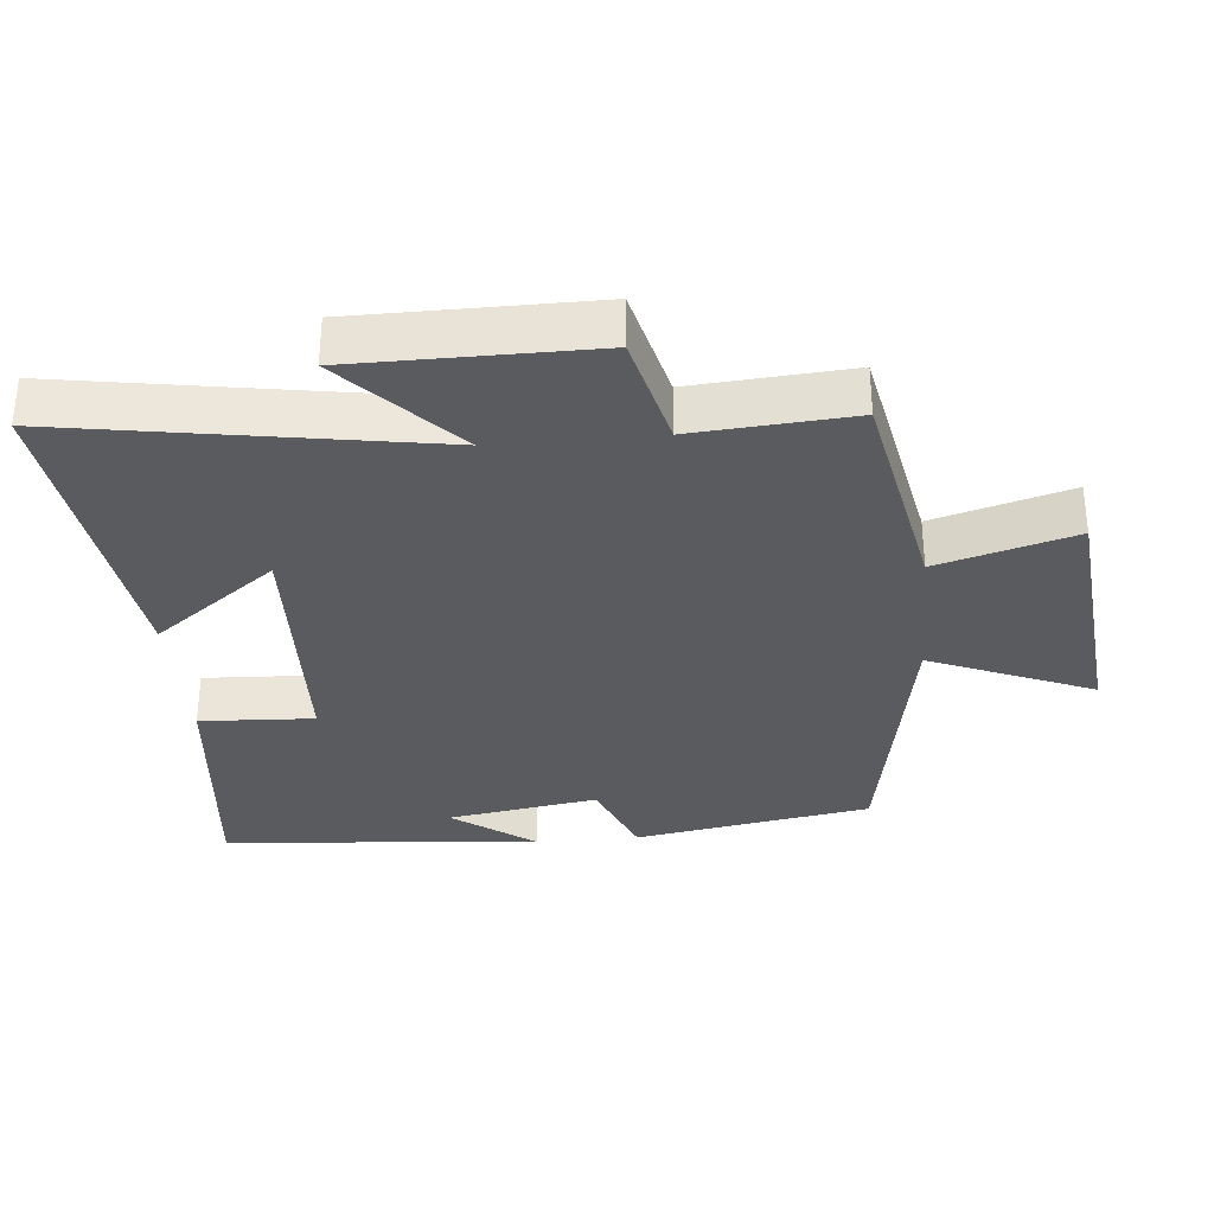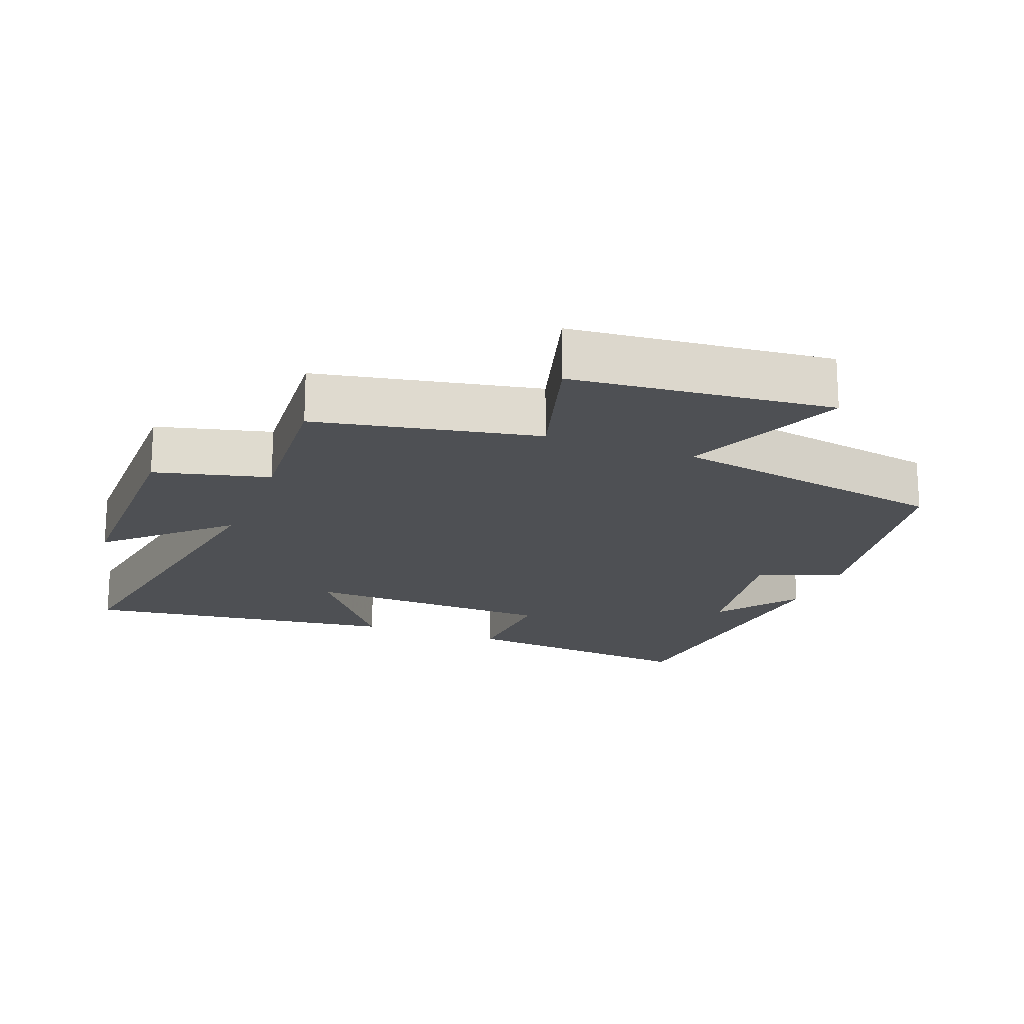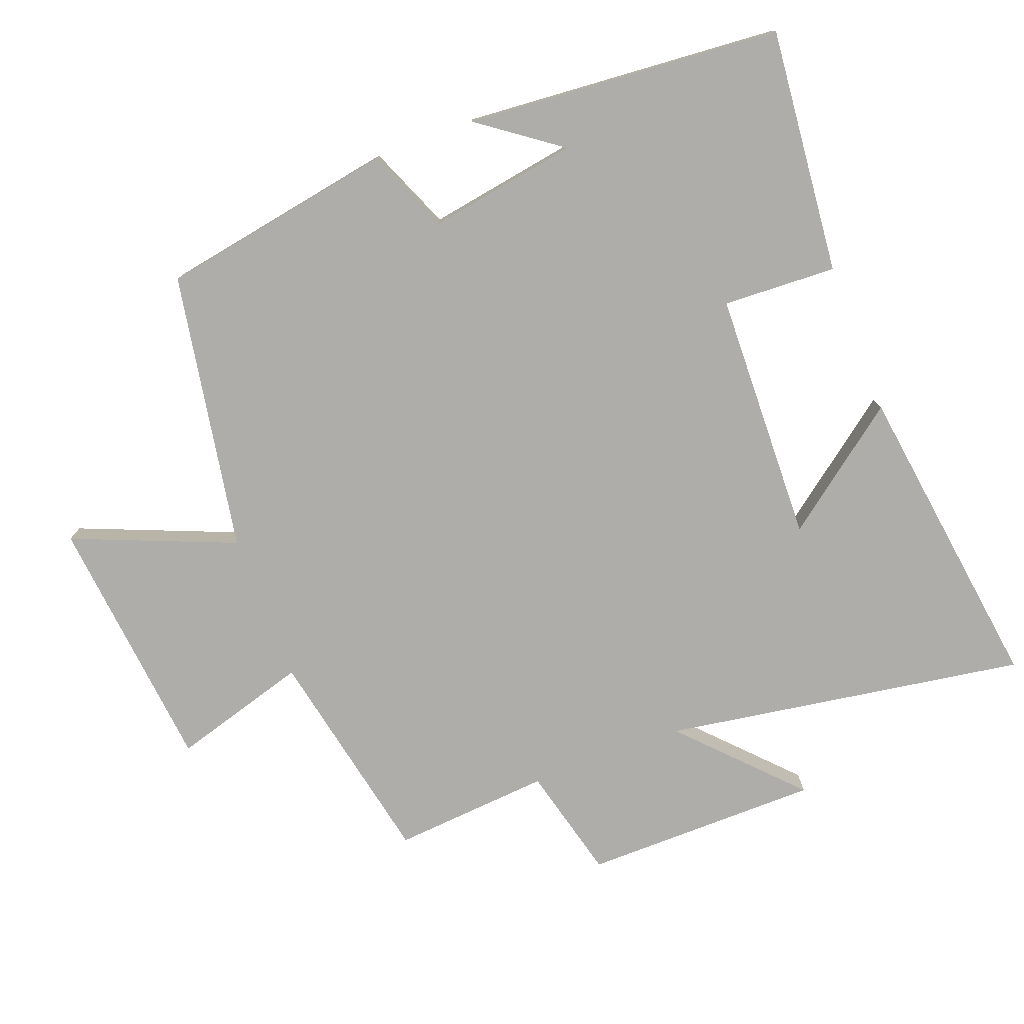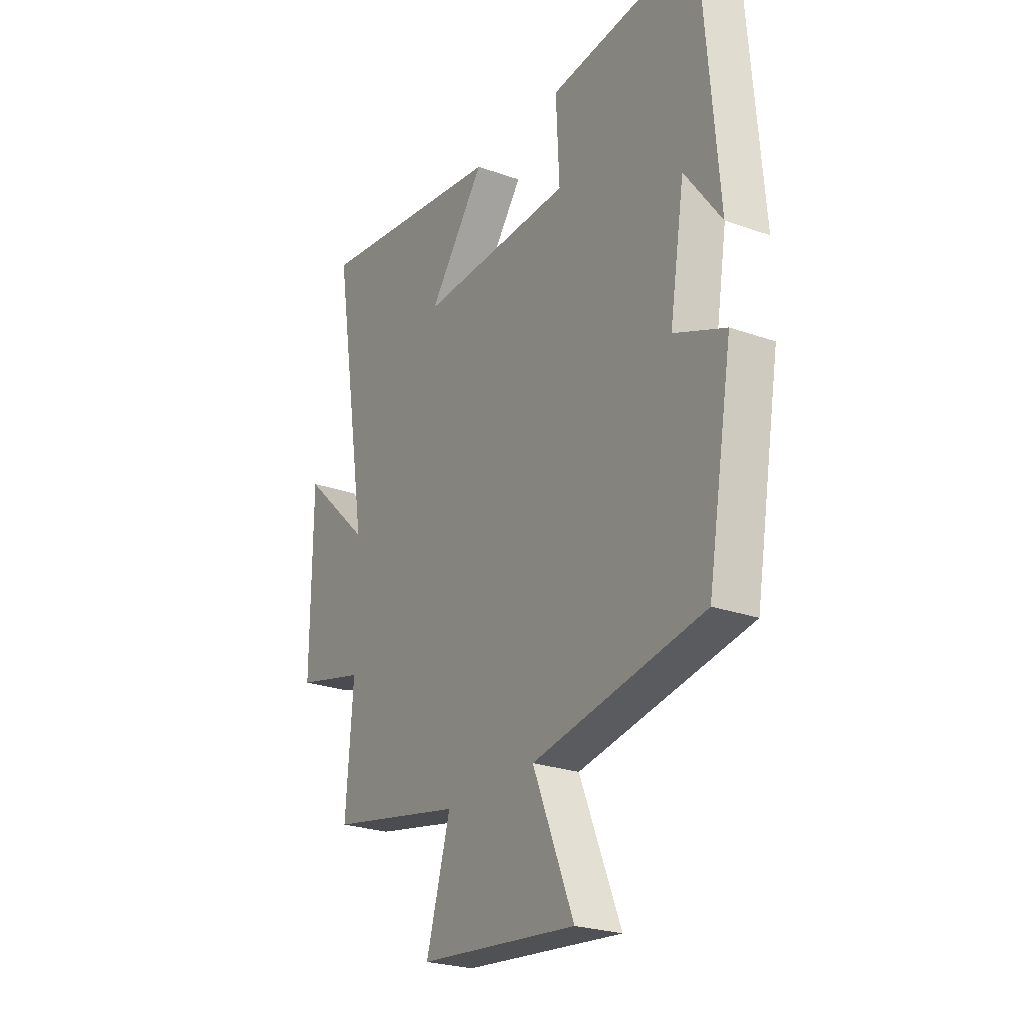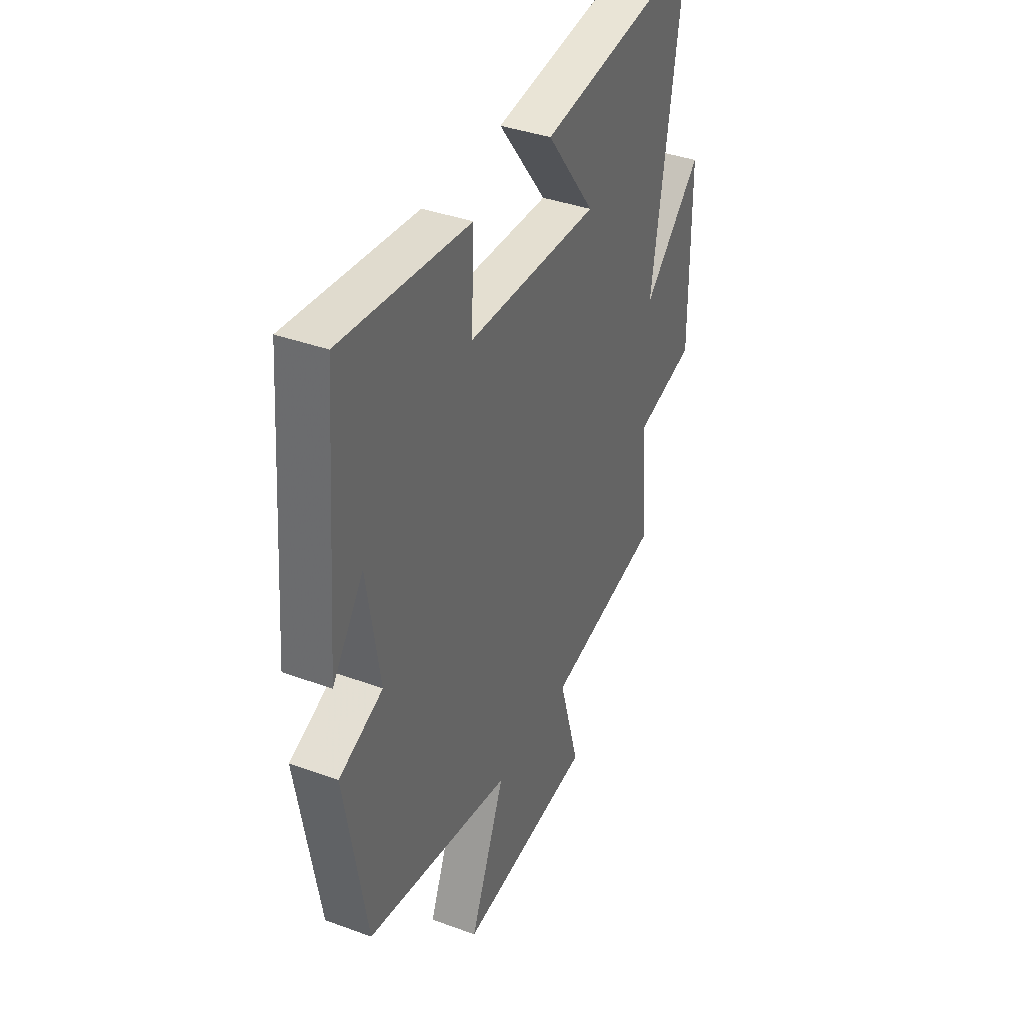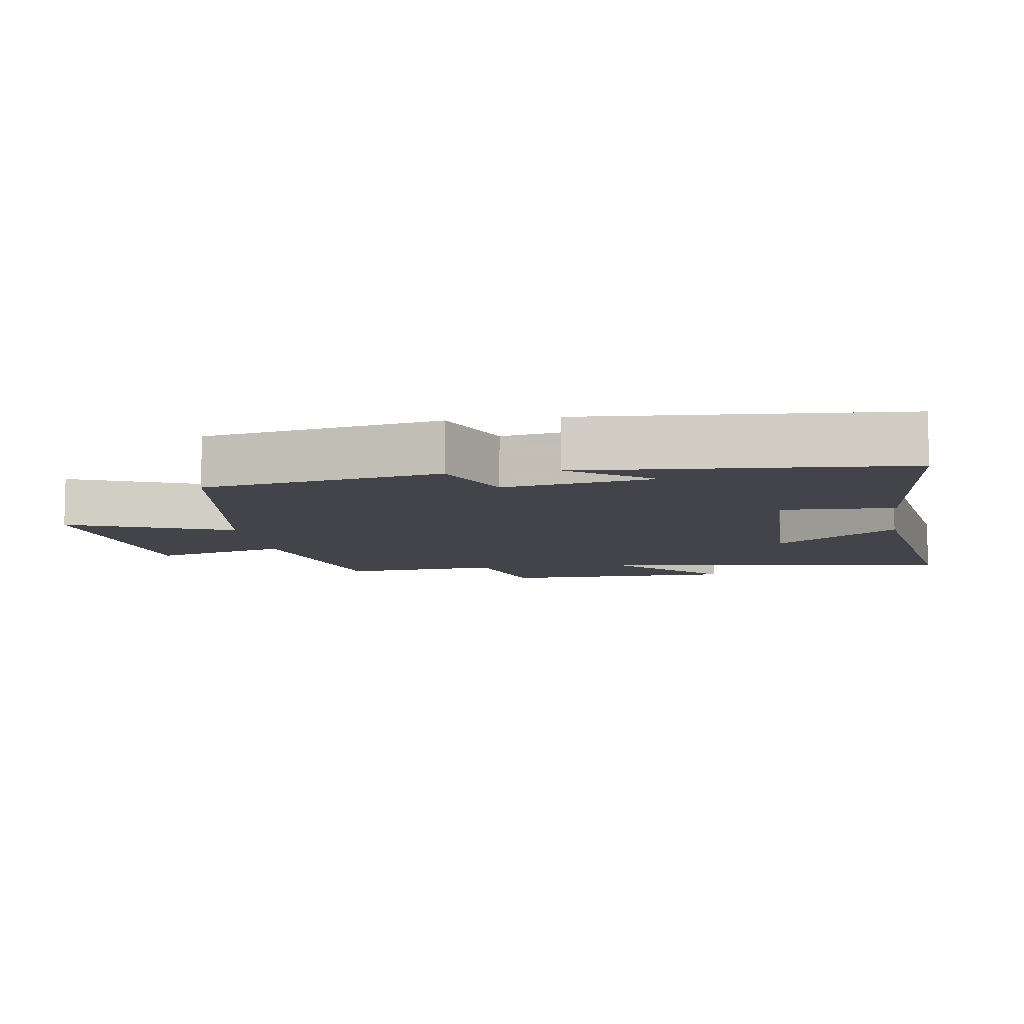
<metadata>
{"format":"obj","ext":"obj","renderer":"f3d","projection":"perspective","resolution":1024,"background":"white","views":[{"elev":-32.9,"azim":95.1,"up":"+Y"},{"elev":-18.8,"azim":158.8,"up":"+Y"},{"elev":-77.2,"azim":-69.1,"up":"+Y"},{"elev":-24.8,"azim":-120.3,"up":"+Z"},{"elev":38.1,"azim":-65.1,"up":"+Z"},{"elev":-8.4,"azim":-80.8,"up":"+Y"}]}
</metadata>
<code>
v -0.44 0.07 -0.427
v -0.5 0.07 -0.081
v -0.377 0.07 -0.03
v -0.413 0.07 0.19
v -0.5 0.07 0.071
v -0.462 0.07 0.536
v -0.102 0.07 0.5
v -0.11 0.07 0.333
v 0.26 0.07 0.321
v 0.124 0.07 0.5
v 0.586 0.07 0.563
v 0.5 0.07 0.031
v 0.665 0.07 0.187
v 0.667 0.07 -0.161
v 0.5 0.07 -0.203
v 0.518 0.07 -0.435
v 0.194 0.07 -0.5
v 0.252 0.07 -0.7
v -0.128 0.07 -0.738
v -0.03 0.07 -0.5
v -0.44 0 -0.427
v -0.5 0 -0.081
v -0.377 0 -0.03
v -0.413 0 0.19
v -0.5 0 0.071
v -0.462 0 0.536
v -0.102 0 0.5
v -0.11 0 0.333
v 0.26 0 0.321
v 0.124 0 0.5
v 0.586 0 0.563
v 0.5 0 0.031
v 0.665 0 0.187
v 0.667 0 -0.161
v 0.5 0 -0.203
v 0.518 0 -0.435
v 0.194 0 -0.5
v 0.252 0 -0.7
v -0.128 0 -0.738
v -0.03 0 -0.5
f 17 18 19 20
f 1 2 3
f 20 1 3
f 17 20 3
f 16 17 3
f 15 16 3
f 12 13 14 15
f 12 15 3 4
f 9 10 11 12
f 8 9 12 4
f 7 8 4
f 6 7 4
f 4 5 6
f 40 39 38 37
f 23 22 21
f 23 21 40
f 23 40 37
f 23 37 36
f 23 36 35
f 35 34 33 32
f 24 23 35 32
f 32 31 30 29
f 24 32 29 28
f 24 28 27
f 24 27 26
f 26 25 24
f 1 21 22 2
f 2 22 23 3
f 3 23 24 4
f 4 24 25 5
f 5 25 26 6
f 6 26 27 7
f 7 27 28 8
f 8 28 29 9
f 9 29 30 10
f 10 30 31 11
f 11 31 32 12
f 12 32 33 13
f 13 33 34 14
f 14 34 35 15
f 15 35 36 16
f 16 36 37 17
f 17 37 38 18
f 18 38 39 19
f 19 39 40 20
f 20 40 21 1

</code>
